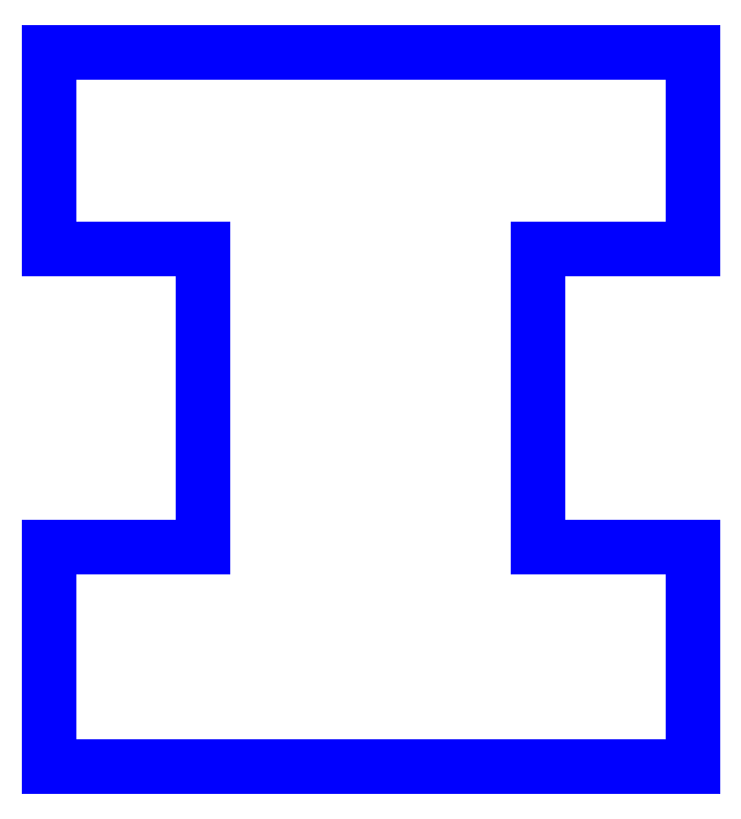
<metadata>
{"format":"dxf","ext":"dxf","renderer":"ezdxf+matplotlib","layout":"modelspace","background":"white","min_lineweight":24,"dpi":150}
</metadata>
<code>
0
SECTION
2
ENTITIES
0
LINE
8
PERIMETER
10
2.083
20
-2.31
30
0
11
2.083
21
-0.8898
31
0
0
LINE
8
PERIMETER
10
2.083
20
-0.8898
30
0
11
1.083
21
-0.8898
31
0
0
LINE
8
PERIMETER
10
1.083
20
-0.8898
30
0
11
1.083
21
1.035
31
0
0
LINE
8
PERIMETER
10
1.083
20
1.035
30
0
11
2.083
21
1.035
31
0
0
LINE
8
PERIMETER
10
2.083
20
1.035
30
0
11
2.083
21
2.31
31
0
0
LINE
8
PERIMETER
10
2.083
20
2.31
30
0
11
-2.083
21
2.31
31
0
0
LINE
8
PERIMETER
10
-2.083
20
2.31
30
0
11
-2.083
21
1.035
31
0
0
LINE
8
PERIMETER
10
-2.083
20
1.035
30
0
11
-1.083
21
1.035
31
0
0
LINE
8
PERIMETER
10
-1.083
20
1.035
30
0
11
-1.083
21
-0.8898
31
0
0
LINE
8
PERIMETER
10
-1.083
20
-0.8898
30
0
11
-2.083
21
-0.8898
31
0
0
LINE
8
PERIMETER
10
-2.083
20
-0.8898
30
0
11
-2.083
21
-2.31
31
0
0
LINE
8
PERIMETER
10
-2.083
20
-2.31
30
0
11
2.083
21
-2.31
31
0
0
ENDSEC
0
EOF

</code>
